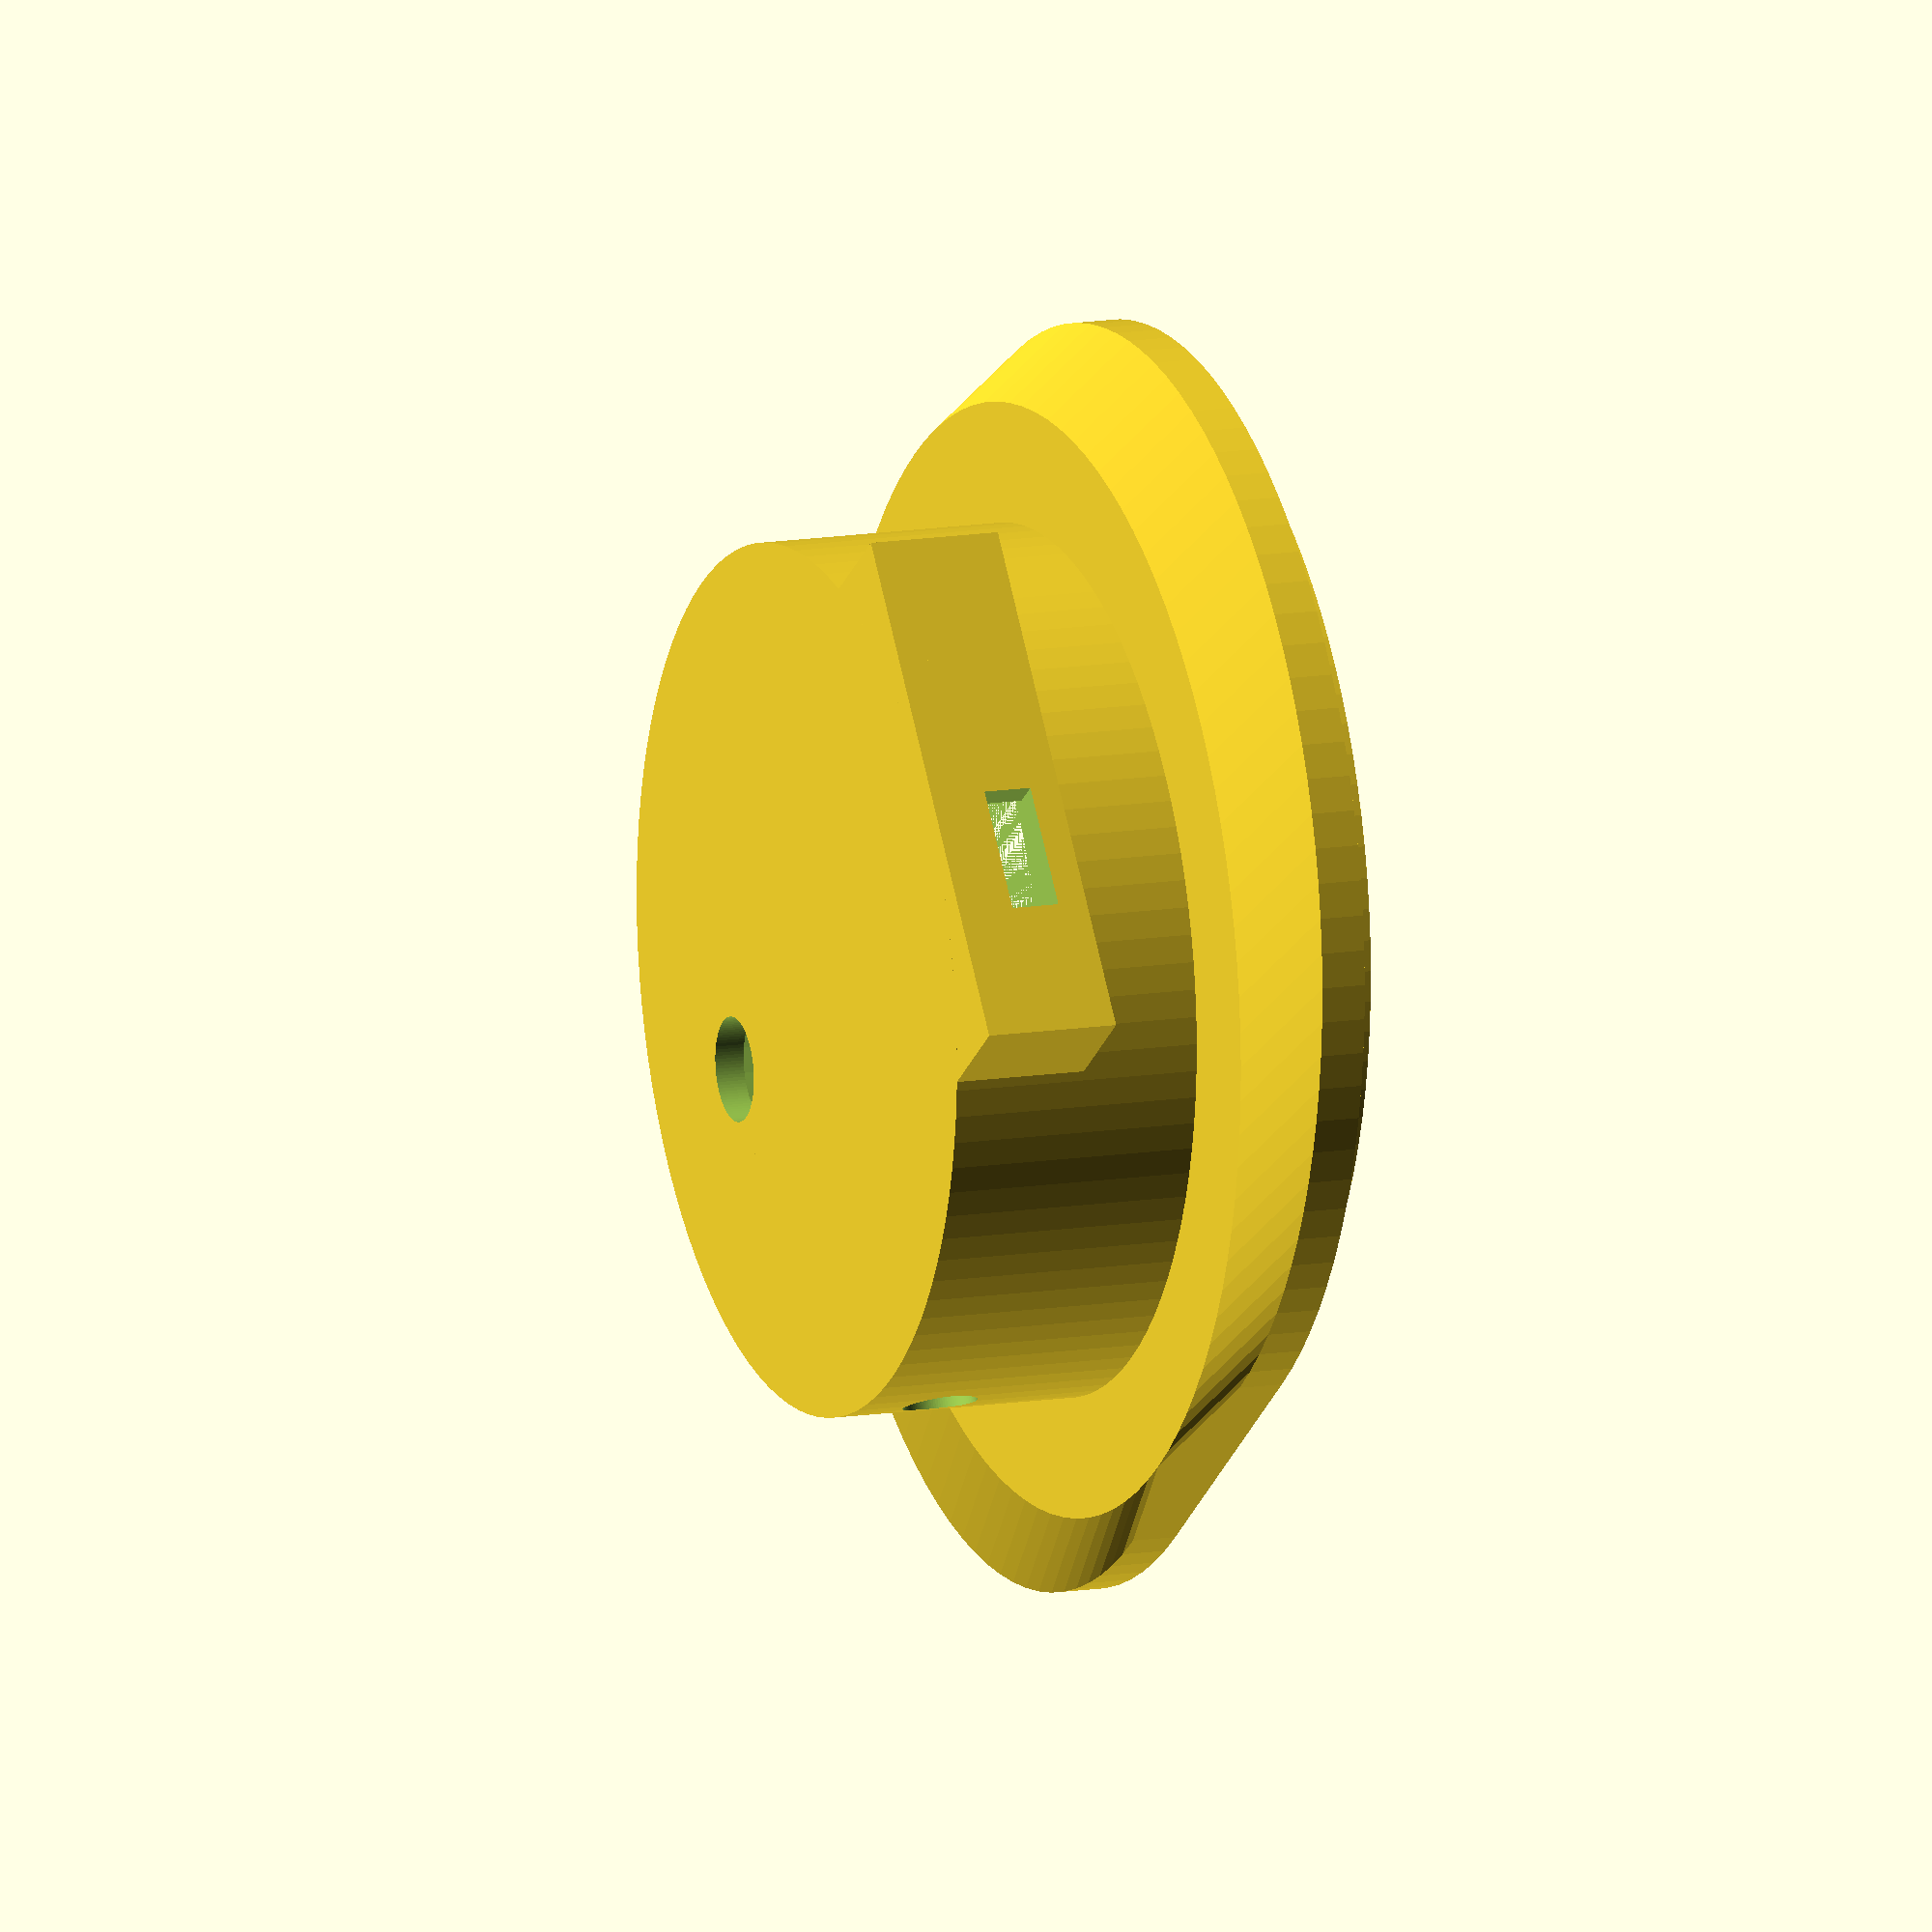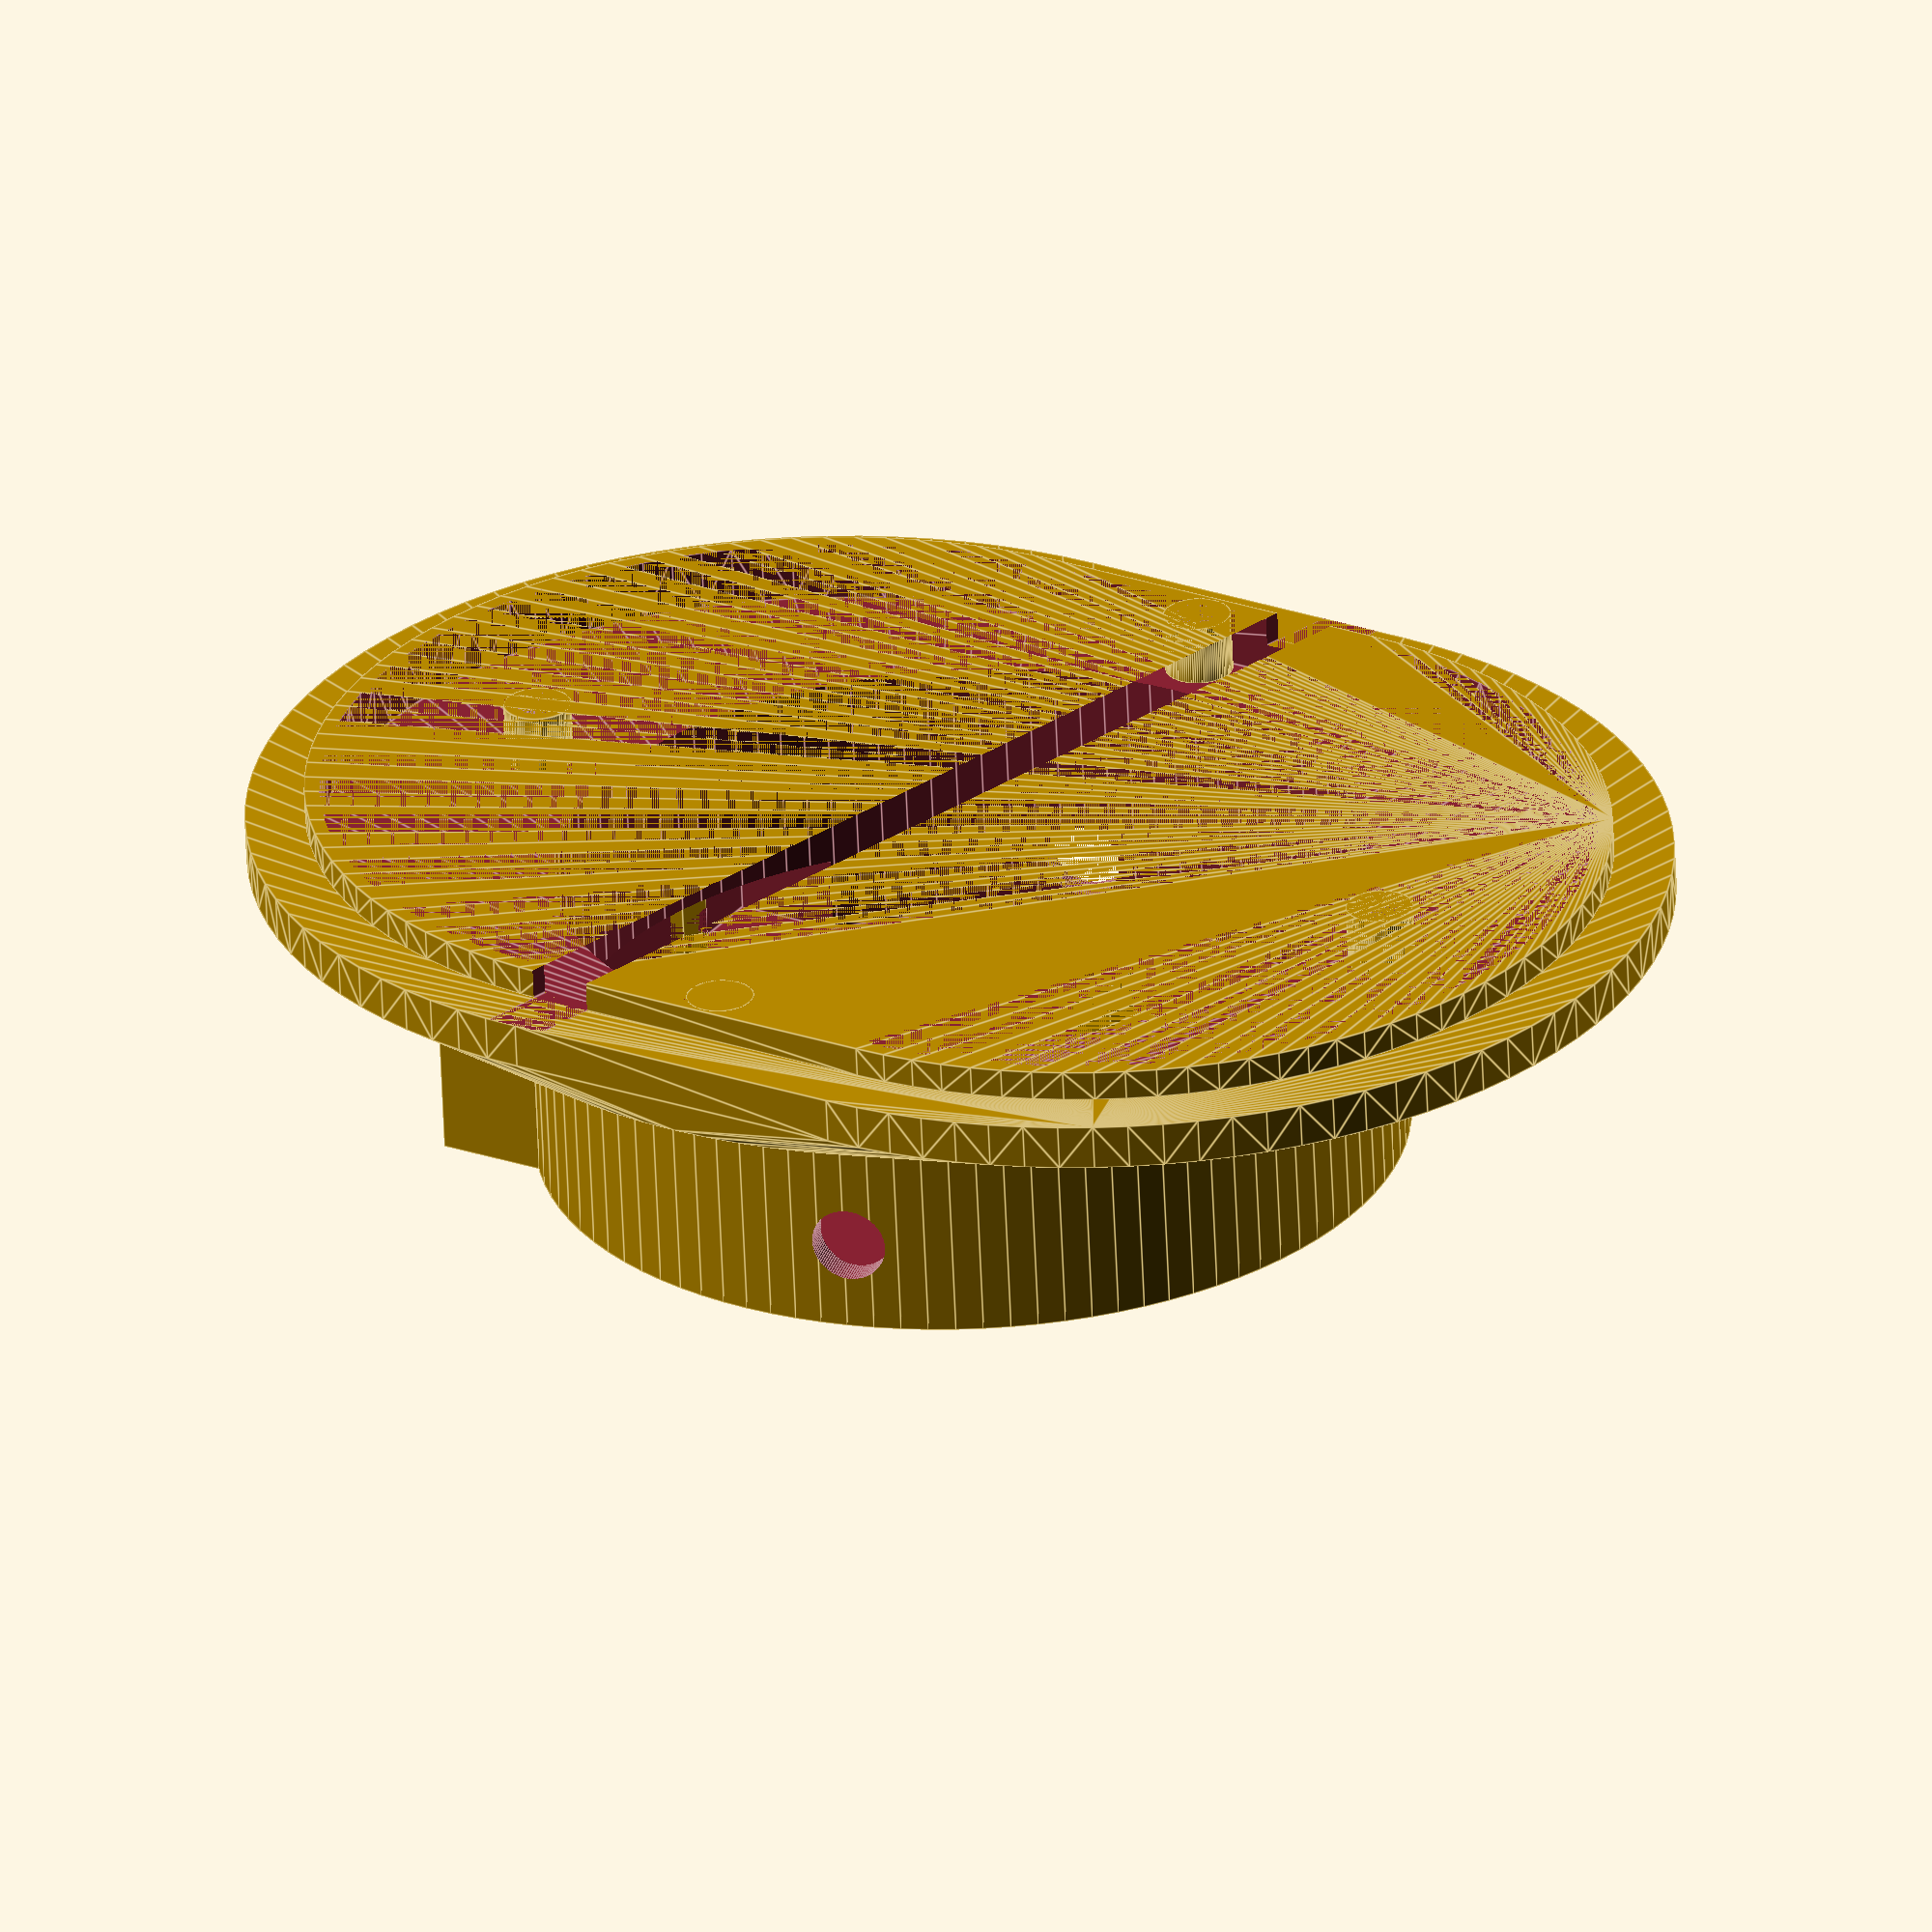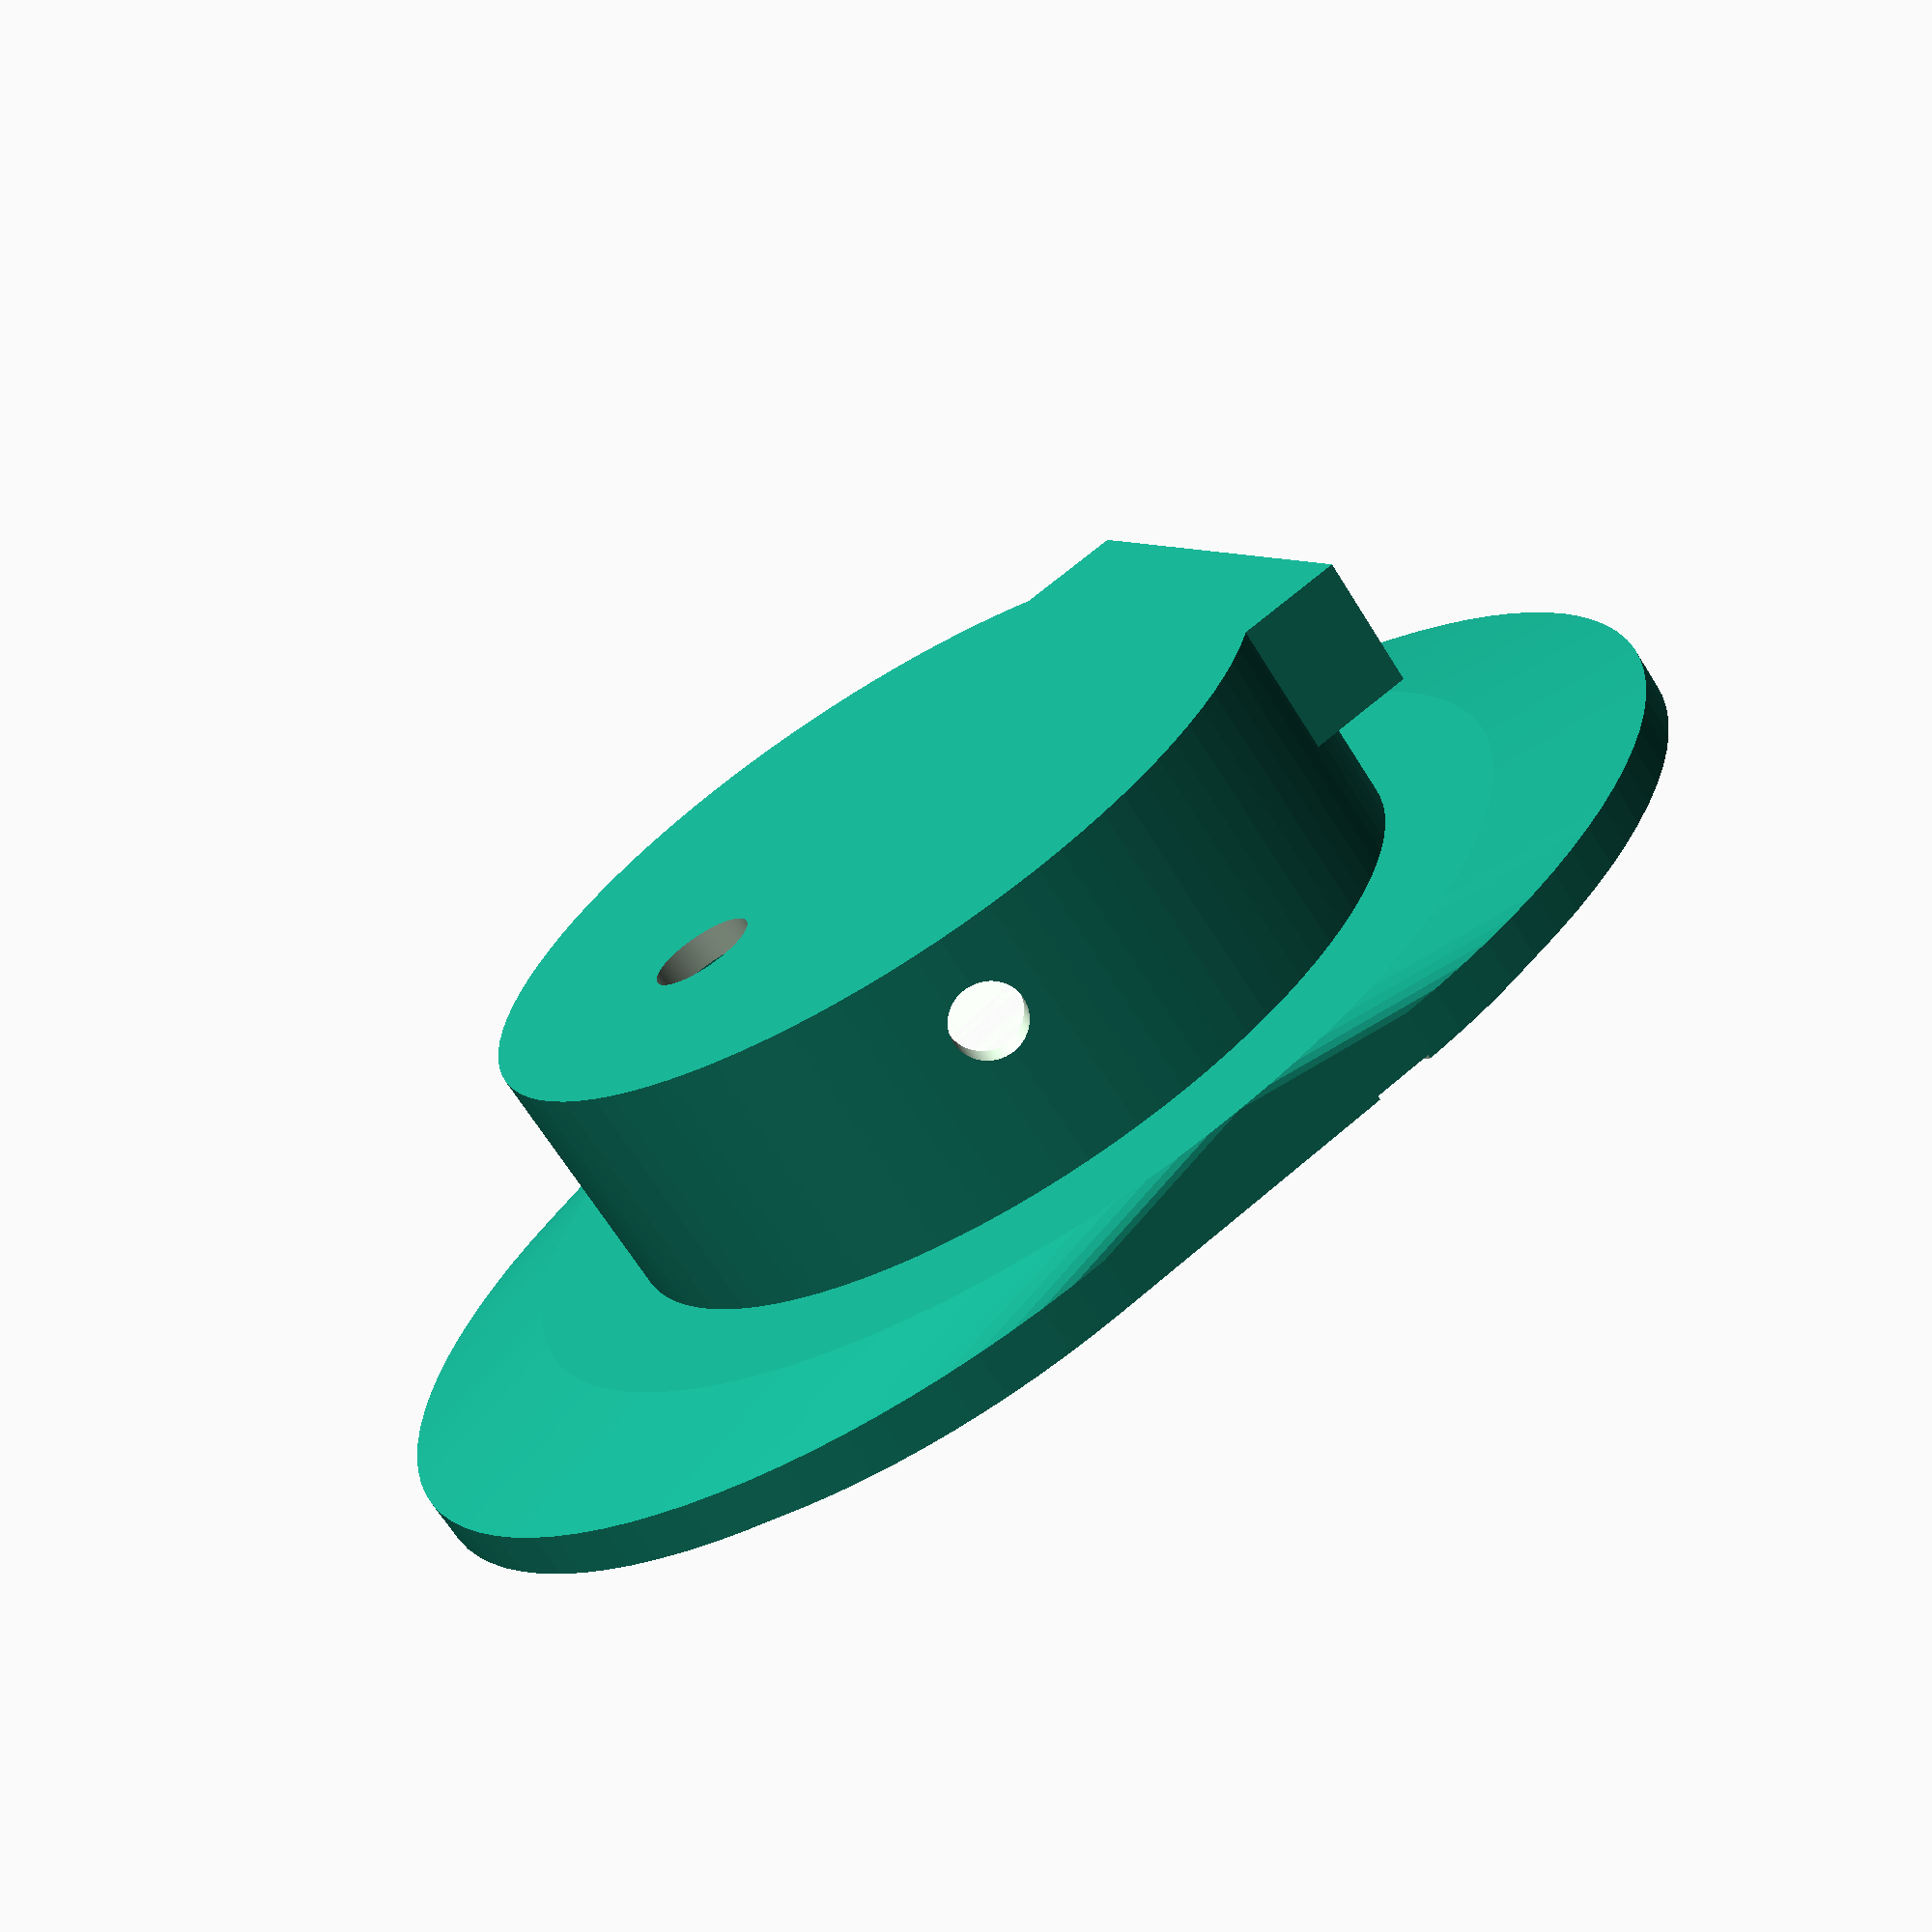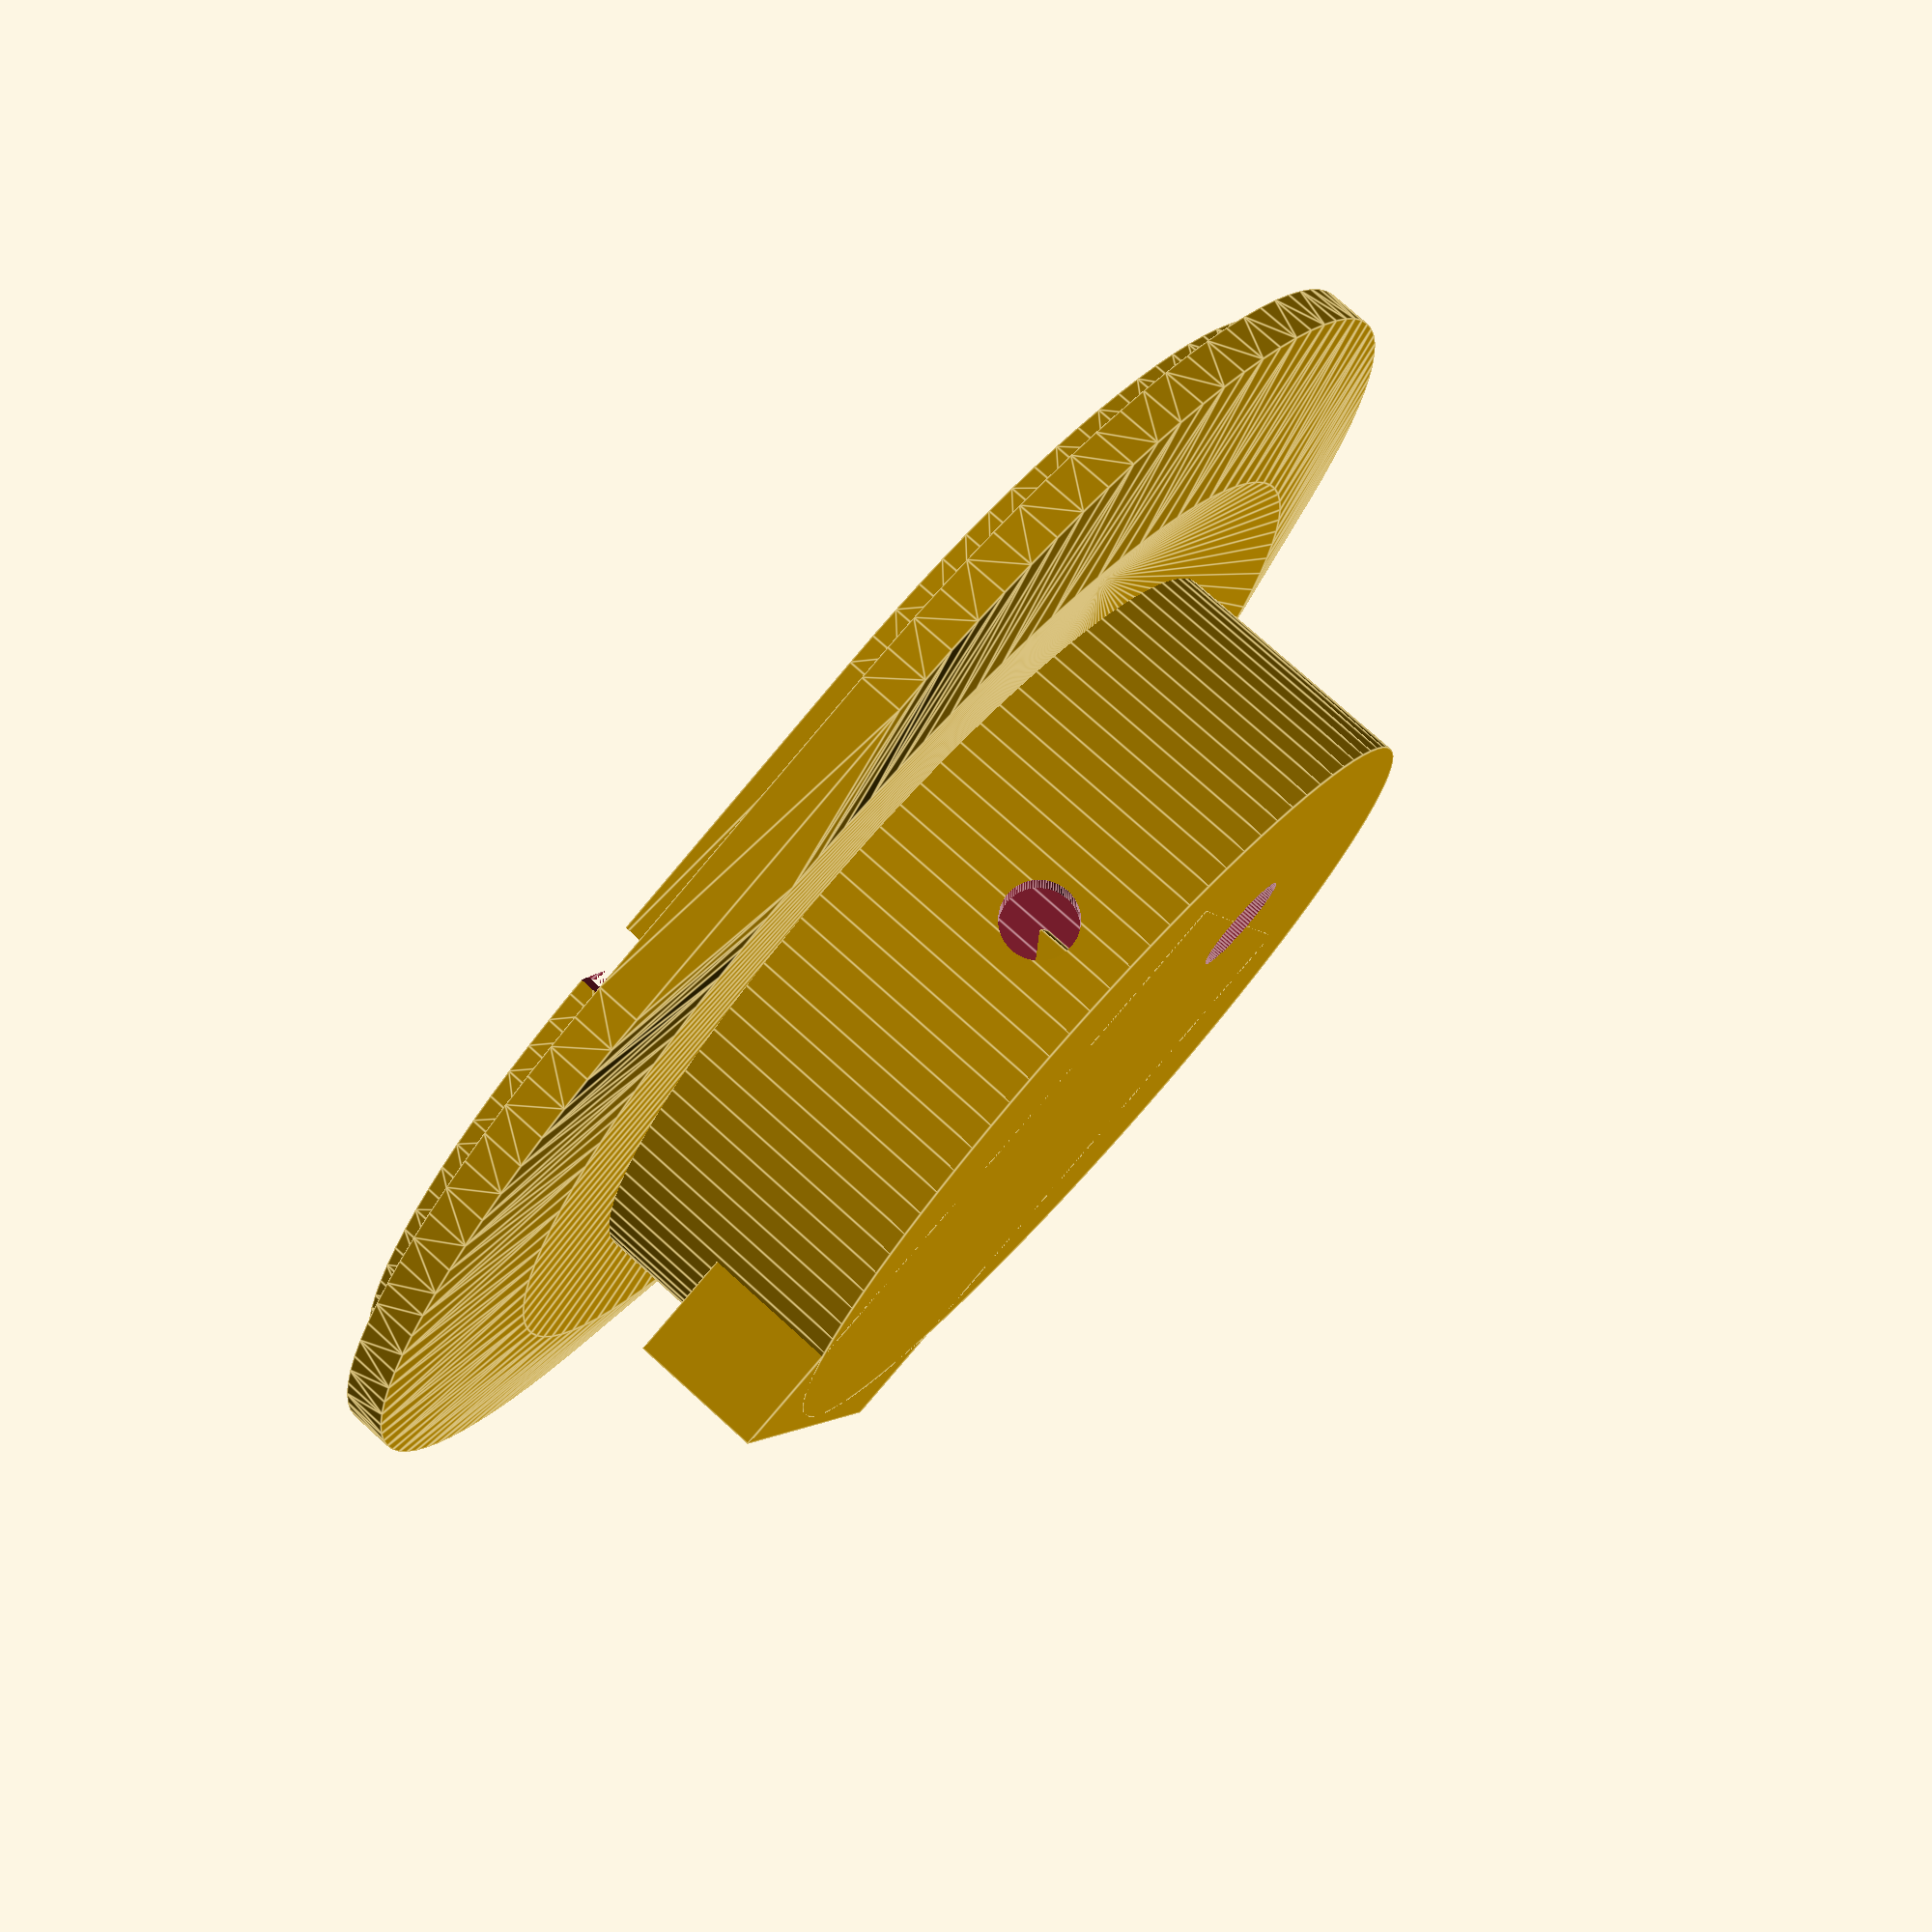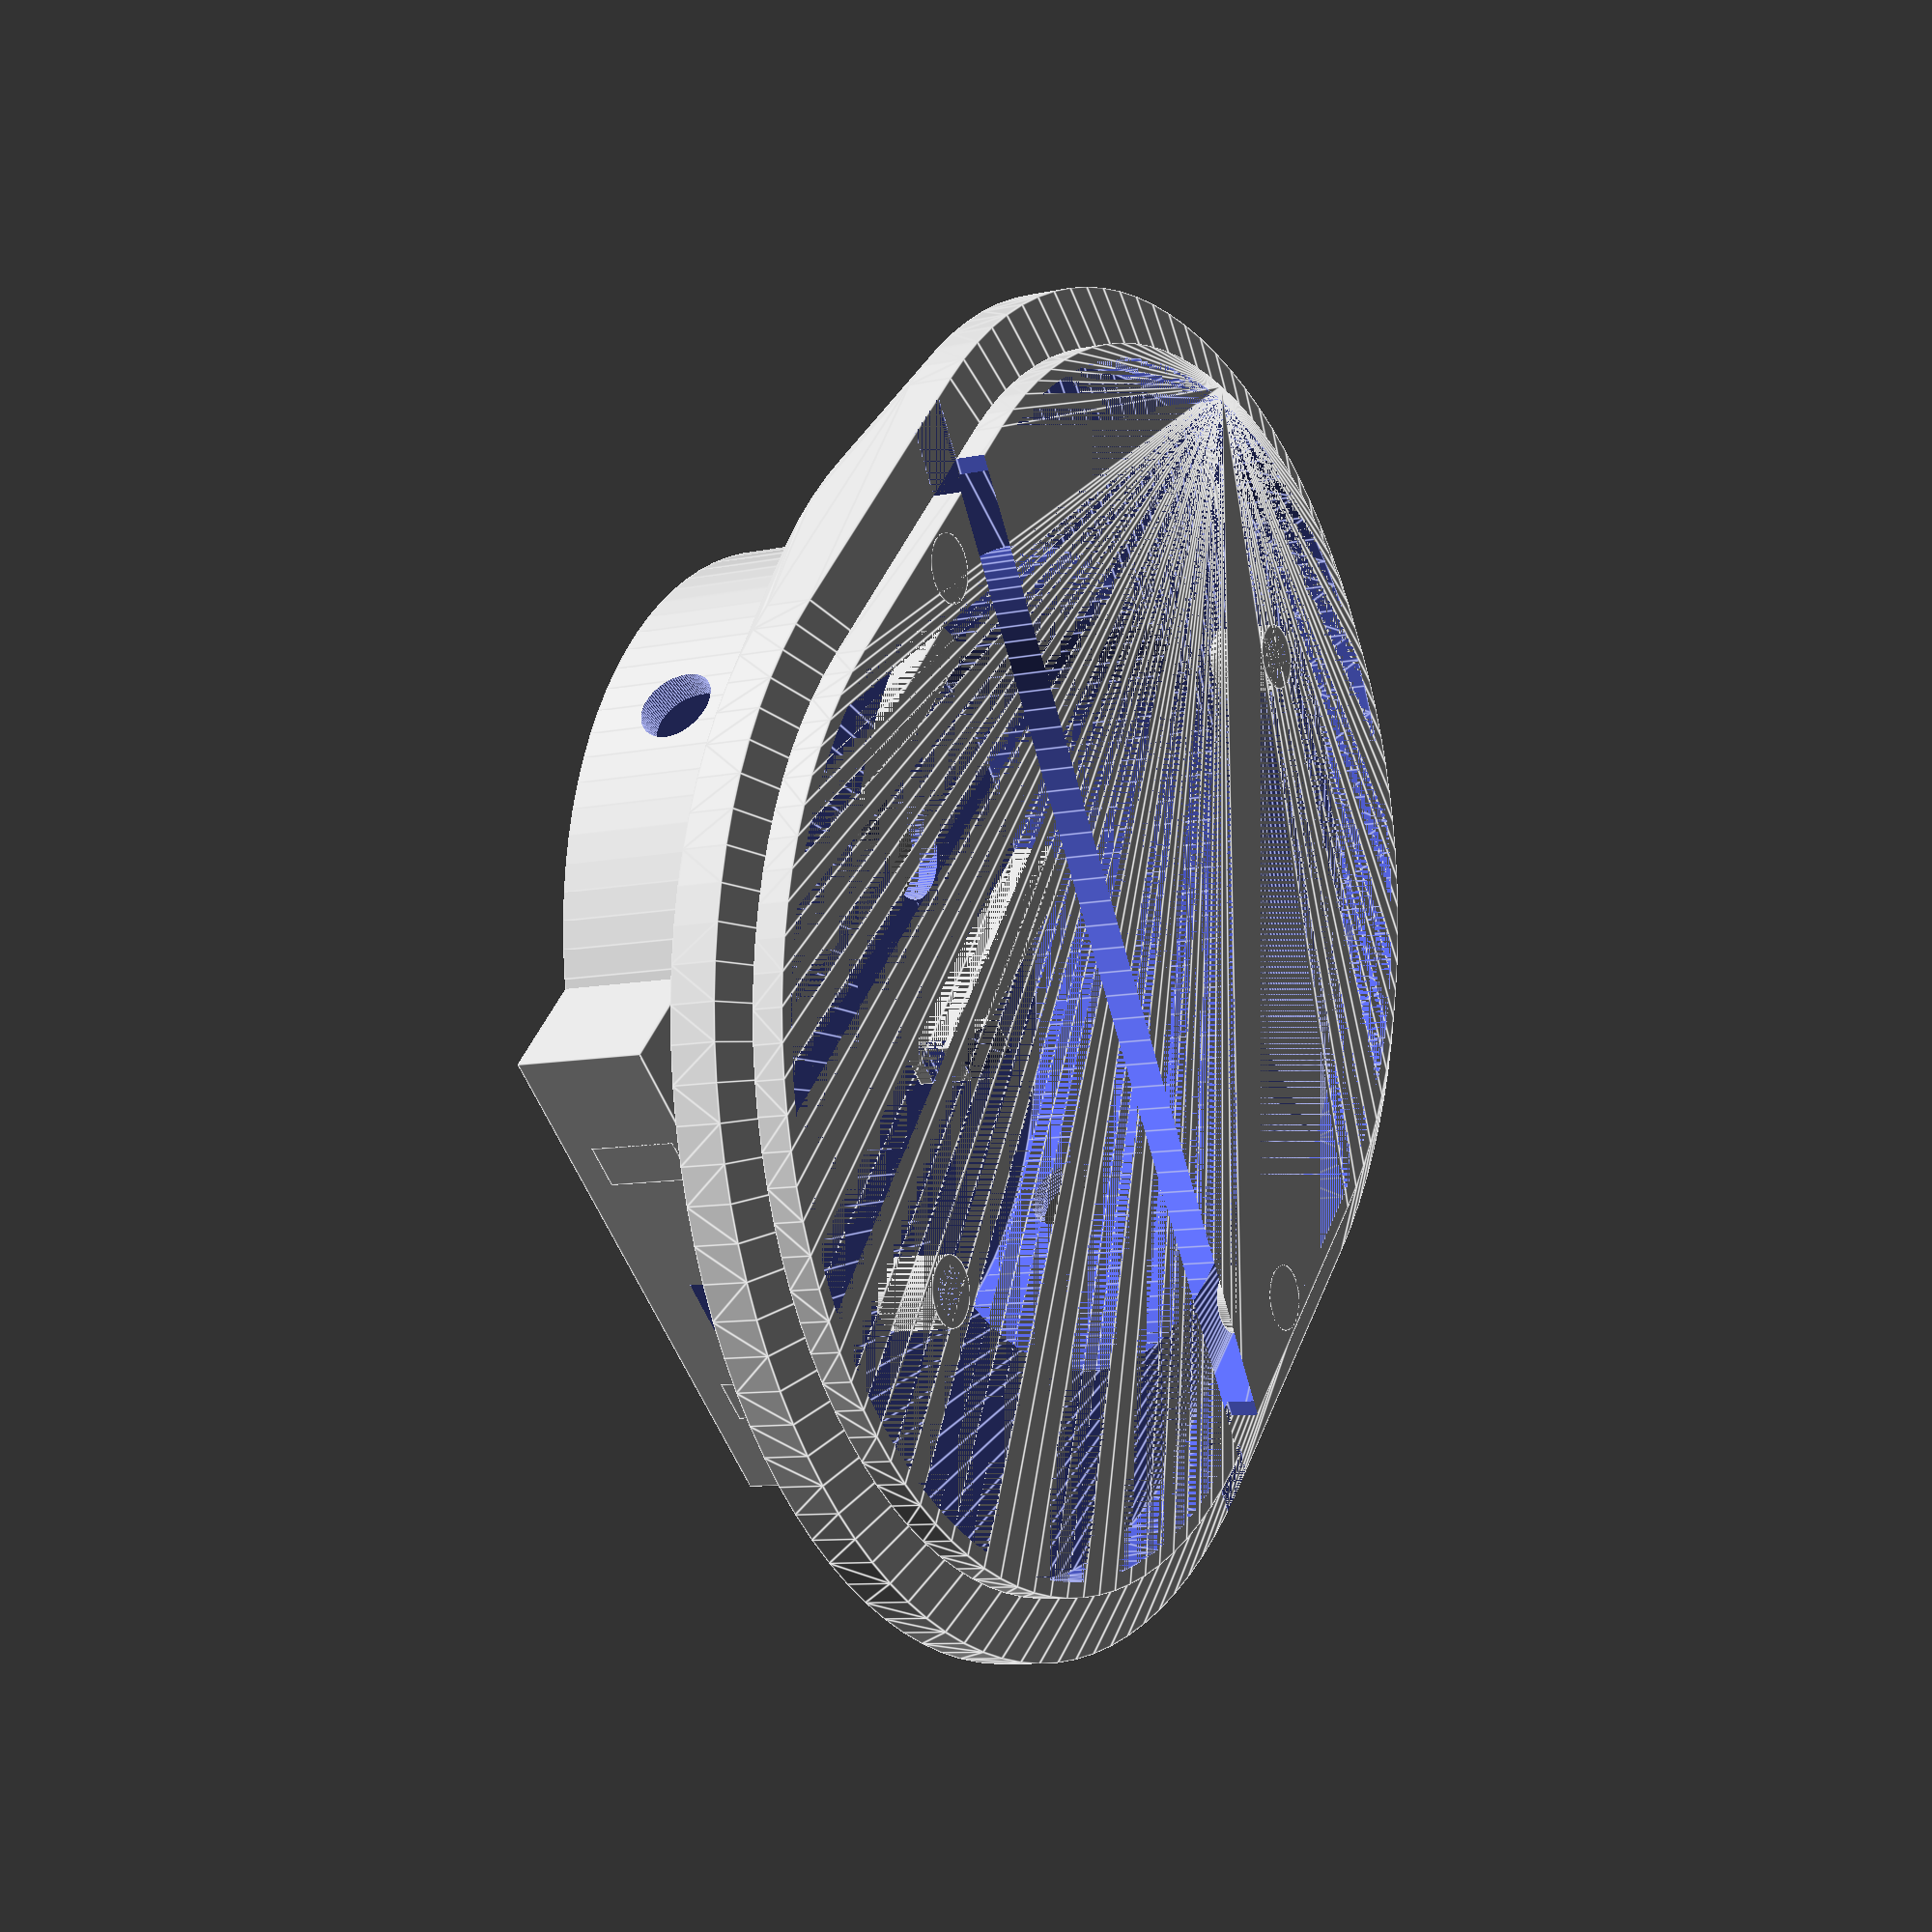
<openscad>
// Sony MDR-V6 Outer Ear Piece ( Casing )

module outerh() {
    // Hollow Shell
    translate([-14, -18, 13]) kross_housing();

    translate([0, 0, 0]) {
        cylinder(h = 22, r1 = 29, r2 = 29, center = false, $fn=100);
    }

    // Mounting Plane
    translate([0,0,0]) {
        hull() {
            translate([12,0,0]) cylinder(h = 3, r1 = 37, r2 = 37, center = false, $fn=100);
            cylinder(h = 5, r1 = 37, r2 = 37, center = false, $fn=100);
            translate([-12,0,0]) cylinder(h = 3, r1 = 37, r2 = 37, center = false, $fn=100);
            cylinder(h = 5, r1 = 37, r2 = 37, center = false, $fn=100);            
        }
    }
}


// Main Recessed Area
module innerh() {
    translate([-12, -15, 15]) kross_cutout();
    translate([-6.75, -9, 15]) usb_hole();
    cylinder(h = 20, r1 = 27, r2 = 27, center = false, $fn=100);
    hconn_hole();
}

module usb_hole() {
    cube(size = [100,8.5,3.25], center = false, $fn=100);
}

module hconn_hole() {
    rotate(-15, [0,0,1] ) {
        translate([0, 40, 16]) {
            rotate( 90, [1, 0, 0])
            cylinder(h = 80, r1 = 2.5, r2 = 2.5, center = false, $fn=100);
        }
    }
}

module button_hole() {
    translate([-14,0,19]) cylinder(h = 4, r1 = 3.5, r2 = 3.5, center = false, $fn=100);
}

module hconn_lip() {
    rotate(15, [0,0,1] ) {
        translate([0, 50, -4]) {
            rotate( 90, [1, 0, 0])
            cube(size = [4,4,100], center = false, $fn=100);
        }
    }
}

module buttonhole1() {
    cylinder(h = 10, r1 = 6.8, r2 = 6.8, center = false, $fn=100);
}

module lip() {
    // Mounting Lip
    translate([-12,0,-2]) {
        hull() {
            translate([24,0,0]) cylinder(h = 2, r1 = 33, r2 = 33, center = false, $fn=100);
            cylinder(h = 2, r1 = 33, r2 = 33, center = false, $fn=100);
        }
    }
}

module lipcut() {
    translate([-12,0,-2]) {
        hull() {
            translate([24,0,0]) cylinder(h = 4, r1 = 32, r2 = 32, center = false, $fn=100);
            cylinder(h = 4, r1 = 32, r2 = 32, center = false, $fn=100);
        }
    }
}

// Cut into outter shell for inner recess main area

module main() {
    translate([0, 0, 0]) {
        difference() {
            outerh();
            innerh();
            button_hole();
        }
        translate([-3,-2,14]) mountings();
    }
    translate([0, 0, 0]) {
        difference() {
            lip();
            hconn_lip();
        }
    }
}

// Cut into outter shell for lip cut
translate([0, distance, 0]) {
    difference() {
        main();
        lipcut();
    }
    screwplace();
}

module kross_housing() {
    cube(size = [44,36,9], center = false, $fn=100);
}

module kross_cutout() {
    cube(size = [40,32,5], center = false, $fn=100);
}

// board mounting pegs
module fmntpeg() {
    translate([2,0,3]) cube(size = [21,3,3], center = false, $fn=100);
    difference() {
        cube(size = [3,3,6], center = false, $fn=100);
        translate([0,0,3]) cube(size = [1,3,2], center = false, $fn=100);
        translate([0,1,1.9]) rotate(180, [1,0,0]) polyhedron ( points = [[0, -3, 2], [0, 3, 2], [0, 3, 0], [0, -3, 0], [3, -3, 2], [3, 3, 2]], 
triangles = [[0,3,2], [0,2,1], [3,0,4], [1,2,5], [0,5,4], [0,1,5],  [5,2,4], [4,2,3], ]);
    }
}

module rmntpeg() {
    difference() {
        cube(size = [3,3,6], center = false, $fn=100);
        translate([0,0,3]) cube(size = [1,3,2], center = false, $fn=100);
    }
}

module mountings() {
    translate([0,13,0]) rotate( 180, [0, 0, 1]) fmntpeg();
    translate([0,-7,0]) rotate( 180, [0, 0, 1]) fmntpeg();
    translate([30,10,0]) rmntpeg();
    translate([30,-10,0]) rmntpeg();
}

// Screw Hole

module screwout() {
    cylinder(h = 4, r1 = 2.25, r2 = 2.25, center = false, $fn=100);
}

module screwin() {
    cylinder(h = 4, r1 = 1.5, r2 = 1.5, center = false, $fn=100);
}

module screwplace() {
    translate([32.5, 0, -2]) {
        difference() {
            screwout();
            screwin();
        }
    }
    translate([-32.5, 0, -2]) {
        difference() {
            screwout();
            screwin();
        }
    }
    translate([0, 30.5, -2]) {
        difference() {
            screwout();
            screwin();
        }
    }
    translate([0, -30.5, -2]) {
        difference() {
            screwout();
            screwin();
        }
    }
}


</openscad>
<views>
elev=167.6 azim=143.5 roll=111.4 proj=o view=wireframe
elev=242.6 azim=148.9 roll=357.6 proj=o view=edges
elev=248.0 azim=154.3 roll=147.9 proj=p view=wireframe
elev=103.4 azim=344.9 roll=227.9 proj=p view=edges
elev=9.0 azim=47.1 roll=120.5 proj=p view=edges
</views>
